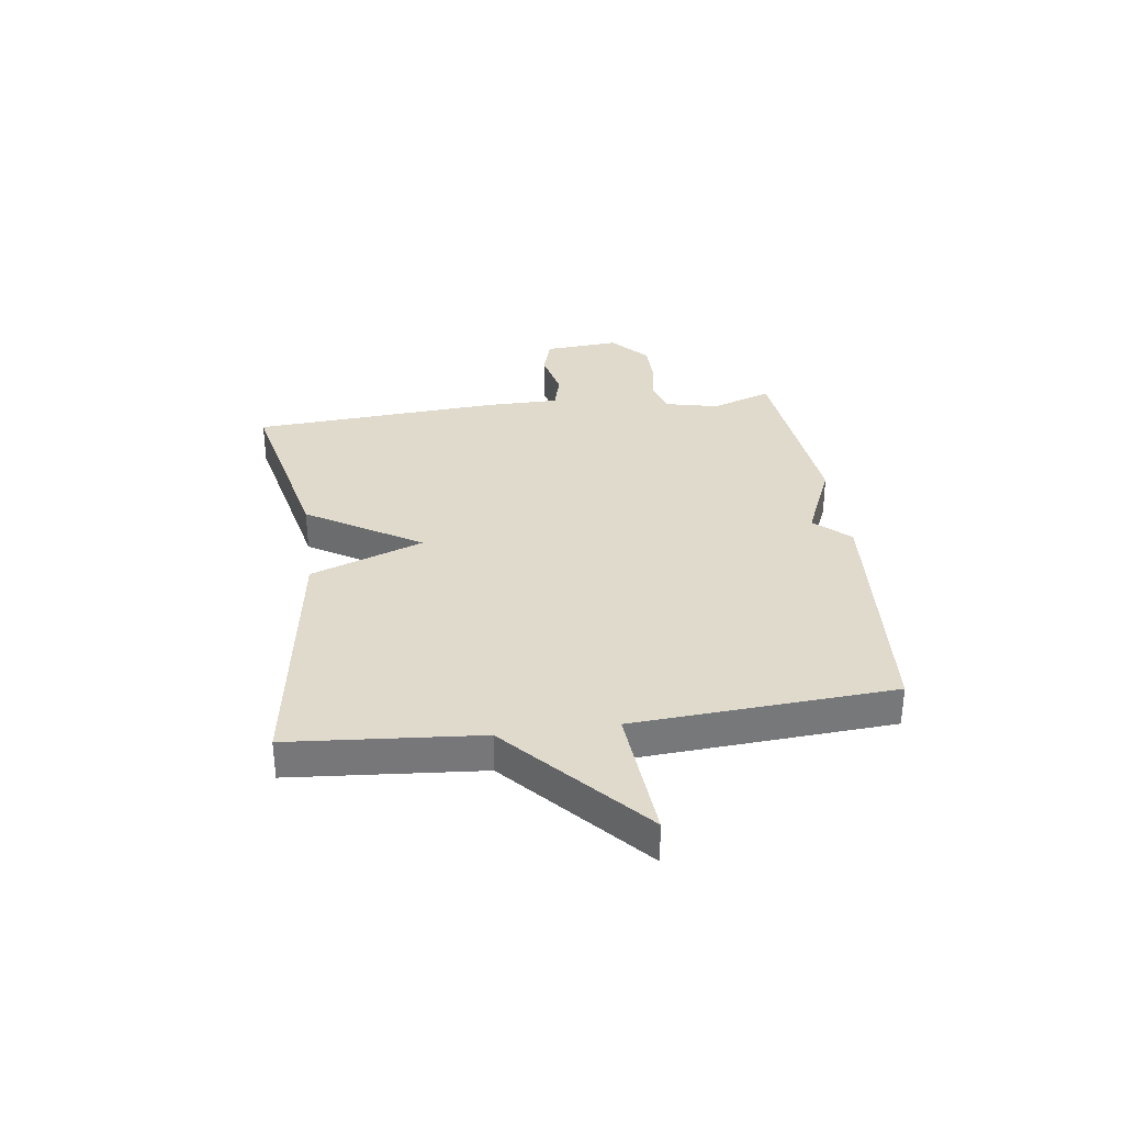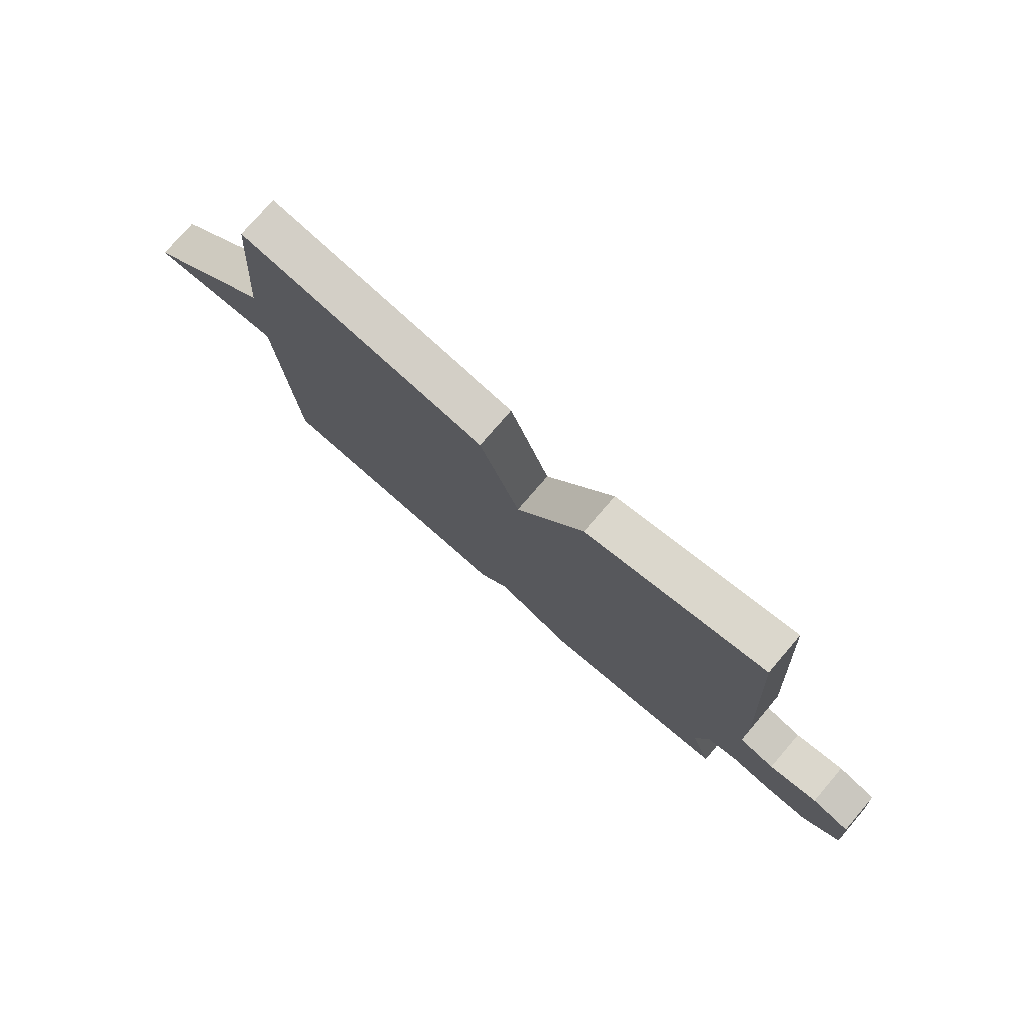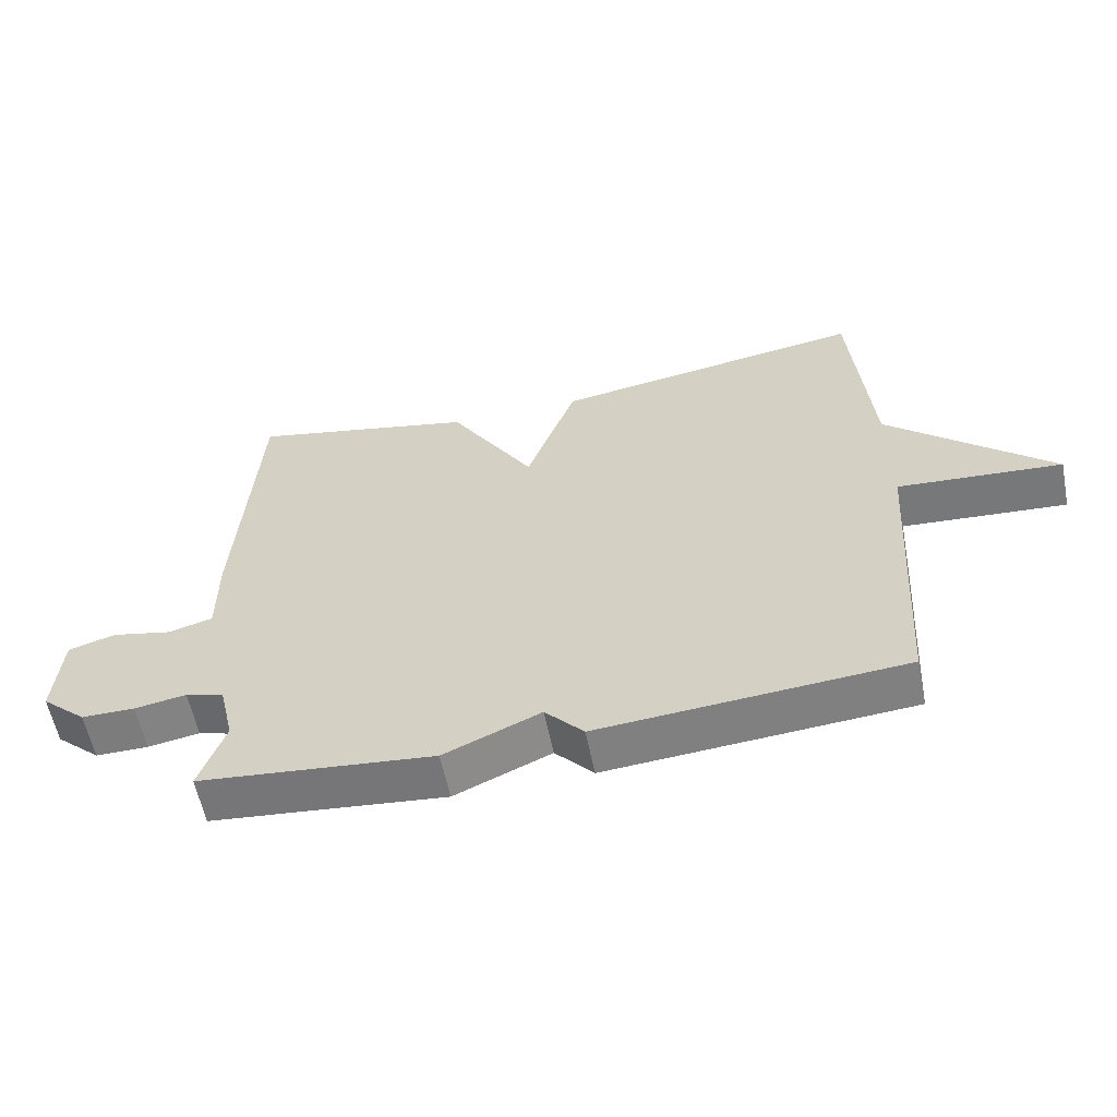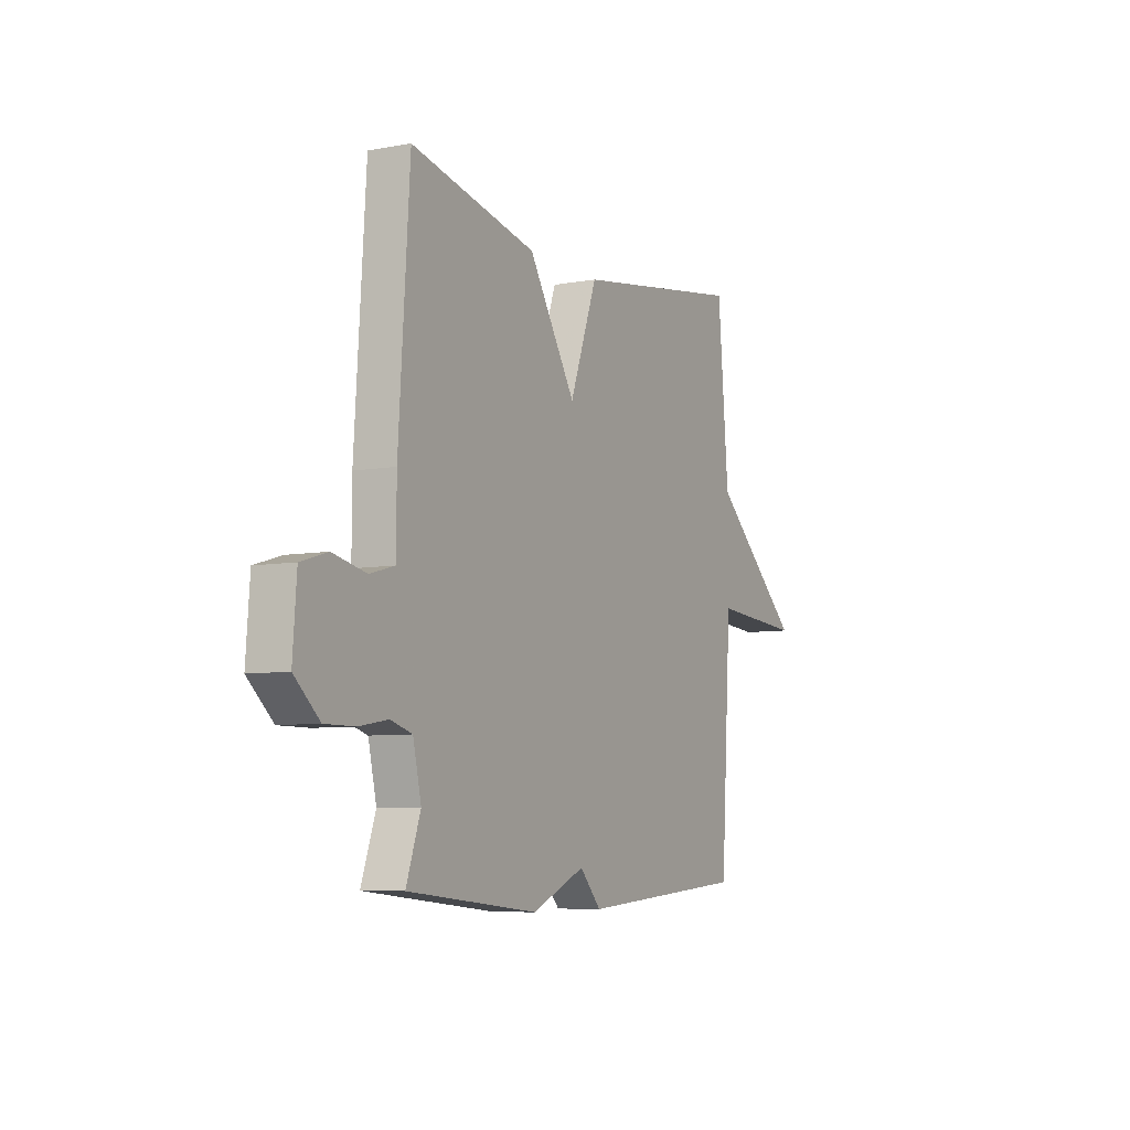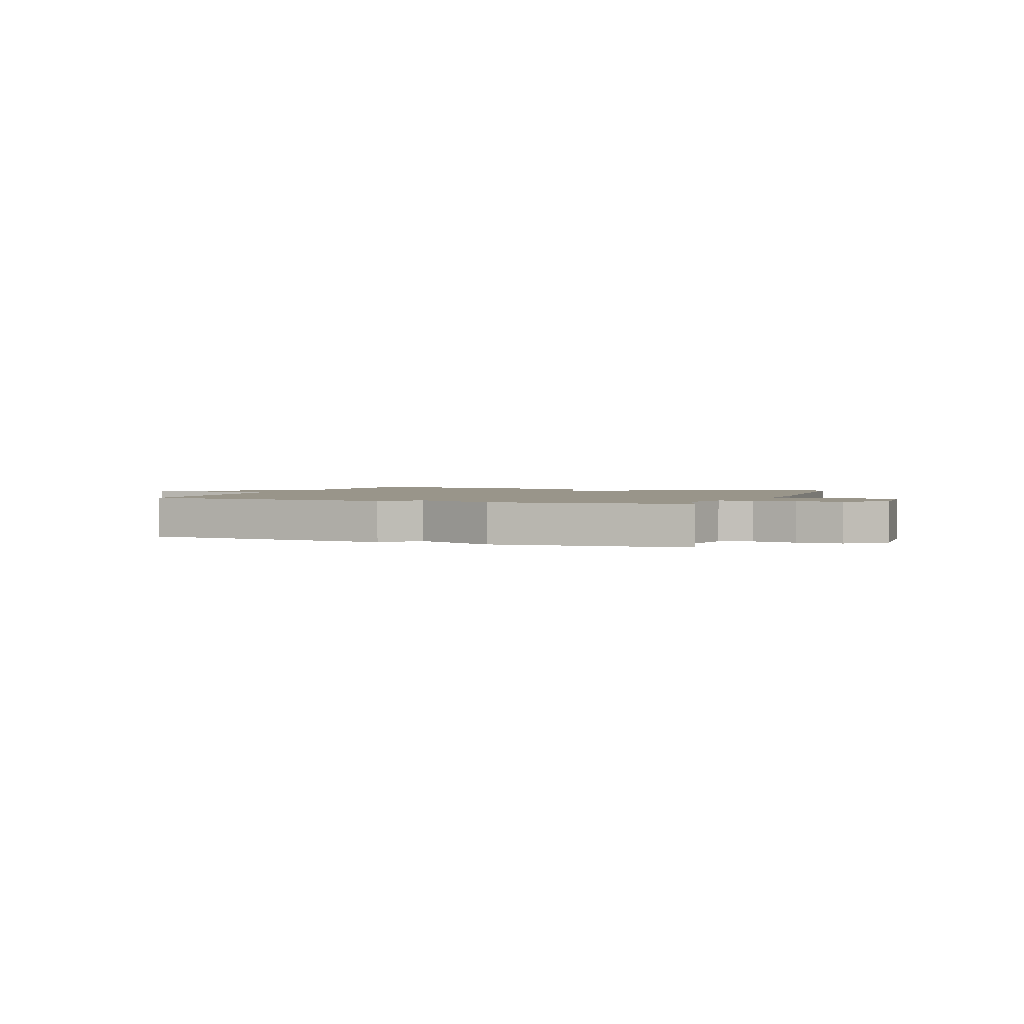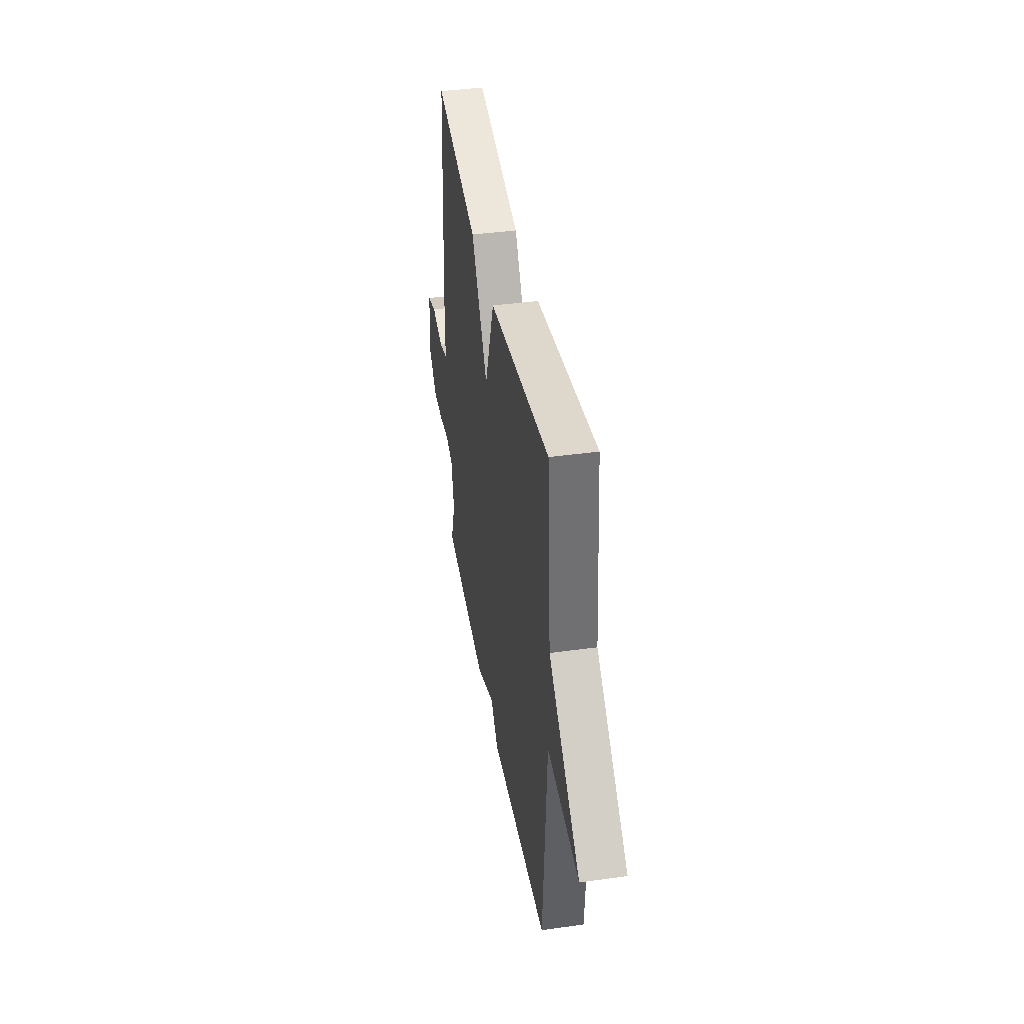
<metadata>
{"format":"obj","ext":"obj","renderer":"f3d","projection":"perspective","resolution":1024,"background":"white","views":[{"elev":33.0,"azim":82.1,"up":"+Y"},{"elev":76.5,"azim":-139.3,"up":"+Z"},{"elev":-58.8,"azim":11.4,"up":"+Z"},{"elev":-6.9,"azim":-61.8,"up":"+Z"},{"elev":2.0,"azim":-158.7,"up":"+Y"},{"elev":40.4,"azim":80.3,"up":"+Z"}]}
</metadata>
<code>
v -0.5 0.07 0.5
v -0.164 0.07 0.428
v -0.038 0.07 0.226
v 0.036 0.07 0.428
v 0.5 0.07 0.5
v 0.529 0.07 0.162
v 0.773 0.07 -0.056
v 0.529 0.07 -0.038
v 0.5 0.07 -0.5
v 0.048 0.07 -0.535
v -0.009 0.07 -0.473
v -0.152 0.07 -0.535
v -0.5 0.07 -0.5
v -0.462 0.07 -0.391
v -0.484 0.07 -0.296
v -0.541 0.07 -0.279
v -0.618 0.07 -0.292
v -0.697 0.07 -0.292
v -0.764 0.07 -0.232
v -0.754 0.07 -0.097
v -0.684 0.07 -0.076
v -0.595 0.07 -0.095
v -0.529 0.07 -0.077
v -0.529 0.07 0.054
v -0.5 0 0.5
v -0.164 0 0.428
v -0.038 0 0.226
v 0.036 0 0.428
v 0.5 0 0.5
v 0.529 0 0.162
v 0.773 0 -0.056
v 0.529 0 -0.038
v 0.5 0 -0.5
v 0.048 0 -0.535
v -0.009 0 -0.473
v -0.152 0 -0.535
v -0.5 0 -0.5
v -0.462 0 -0.391
v -0.484 0 -0.296
v -0.541 0 -0.279
v -0.618 0 -0.292
v -0.697 0 -0.292
v -0.764 0 -0.232
v -0.754 0 -0.097
v -0.684 0 -0.076
v -0.595 0 -0.095
v -0.529 0 -0.077
v -0.529 0 0.054
f 1 2 3
f 24 1 3
f 23 24 3
f 20 21 22
f 19 20 22
f 18 19 22
f 17 18 22
f 16 17 22
f 15 16 22 23
f 14 15 23 3
f 13 14 3
f 12 13 3
f 11 12 3
f 4 5 6
f 3 4 6
f 11 3 6
f 10 11 6
f 9 10 6
f 8 9 6
f 6 7 8
f 27 26 25
f 27 25 48
f 27 48 47
f 46 45 44
f 46 44 43
f 46 43 42
f 46 42 41
f 46 41 40
f 47 46 40 39
f 27 47 39 38
f 27 38 37
f 27 37 36
f 27 36 35
f 30 29 28
f 30 28 27
f 30 27 35
f 30 35 34
f 30 34 33
f 30 33 32
f 32 31 30
f 1 25 26 2
f 2 26 27 3
f 3 27 28 4
f 4 28 29 5
f 5 29 30 6
f 6 30 31 7
f 7 31 32 8
f 8 32 33 9
f 9 33 34 10
f 10 34 35 11
f 11 35 36 12
f 12 36 37 13
f 13 37 38 14
f 14 38 39 15
f 15 39 40 16
f 16 40 41 17
f 17 41 42 18
f 18 42 43 19
f 19 43 44 20
f 20 44 45 21
f 21 45 46 22
f 22 46 47 23
f 23 47 48 24
f 24 48 25 1

</code>
